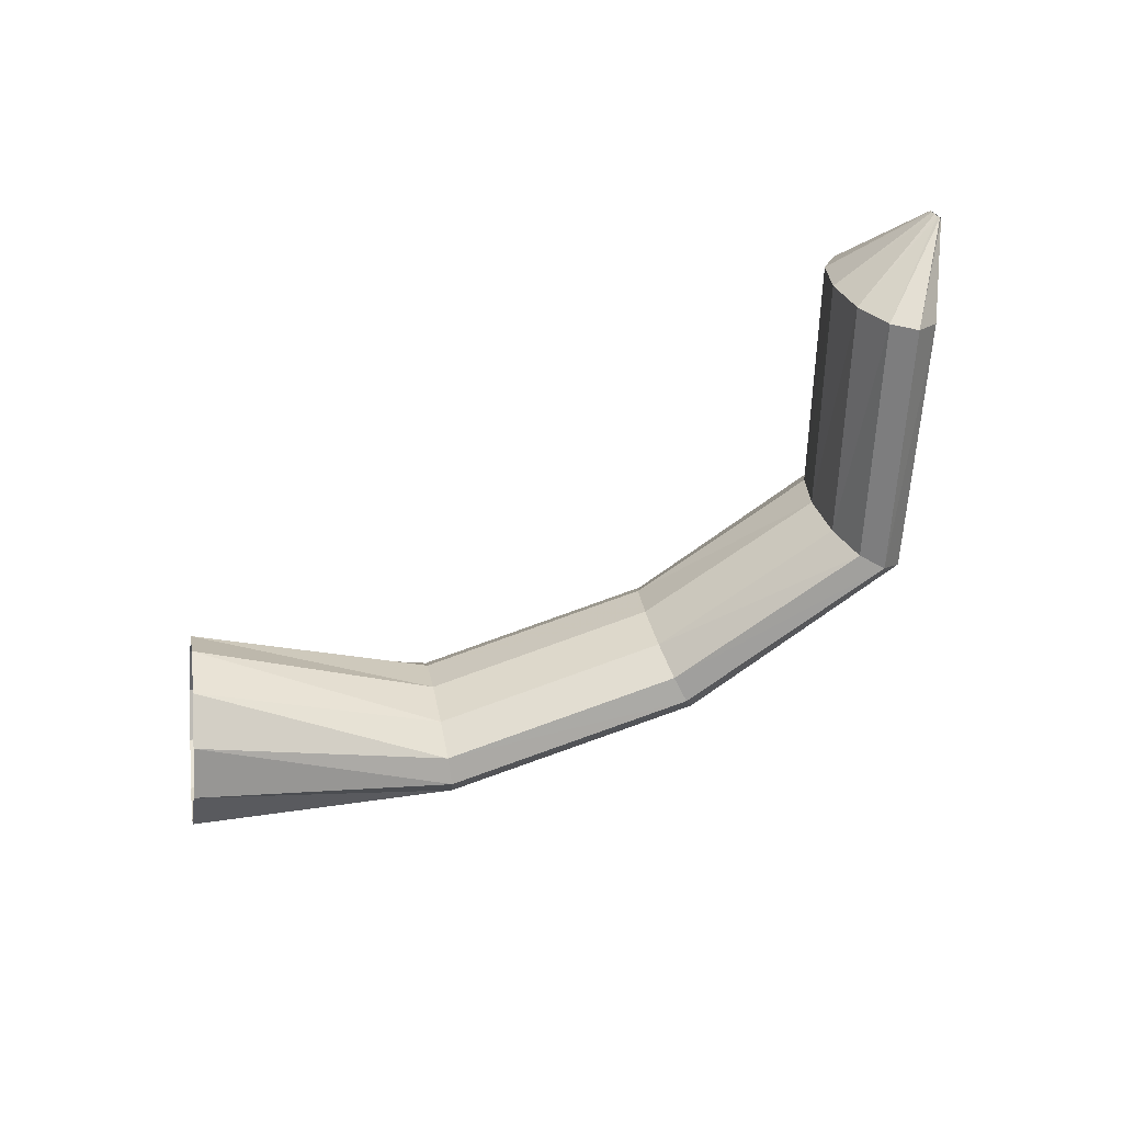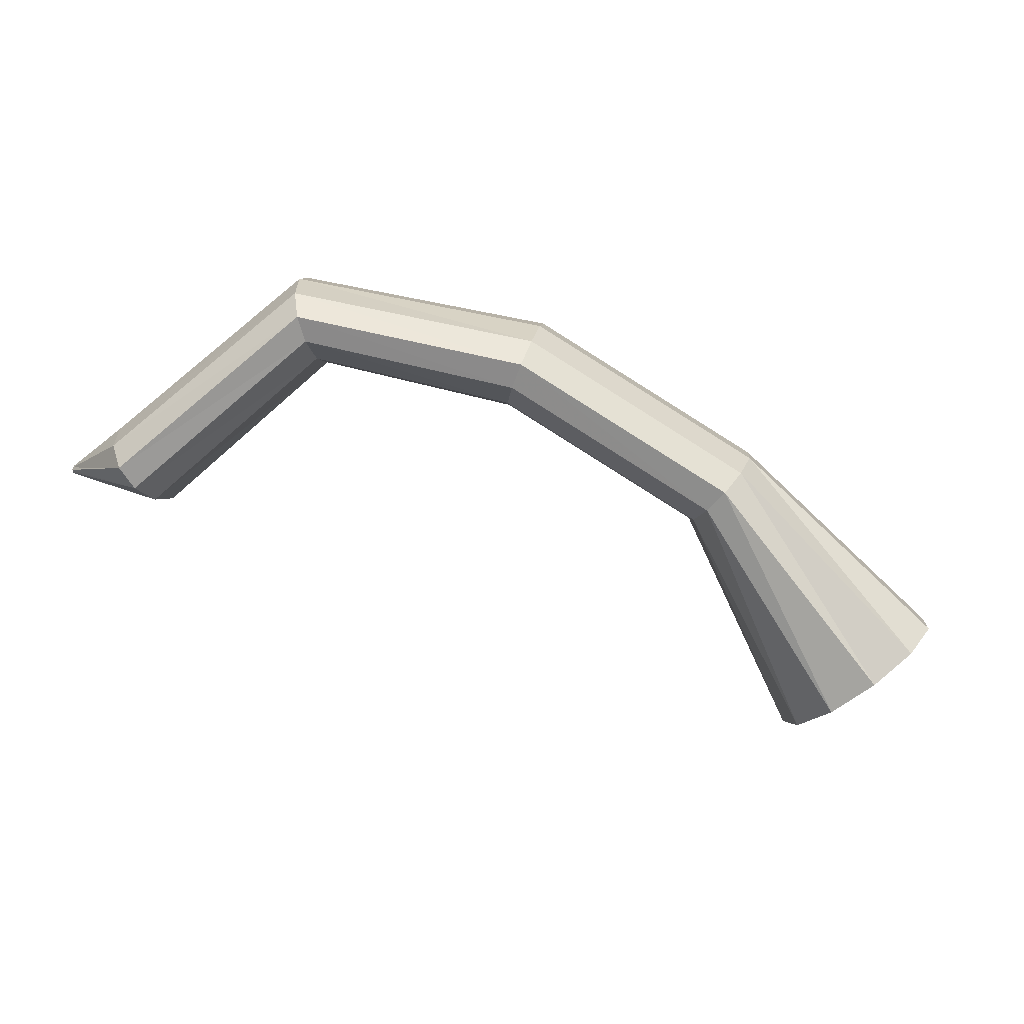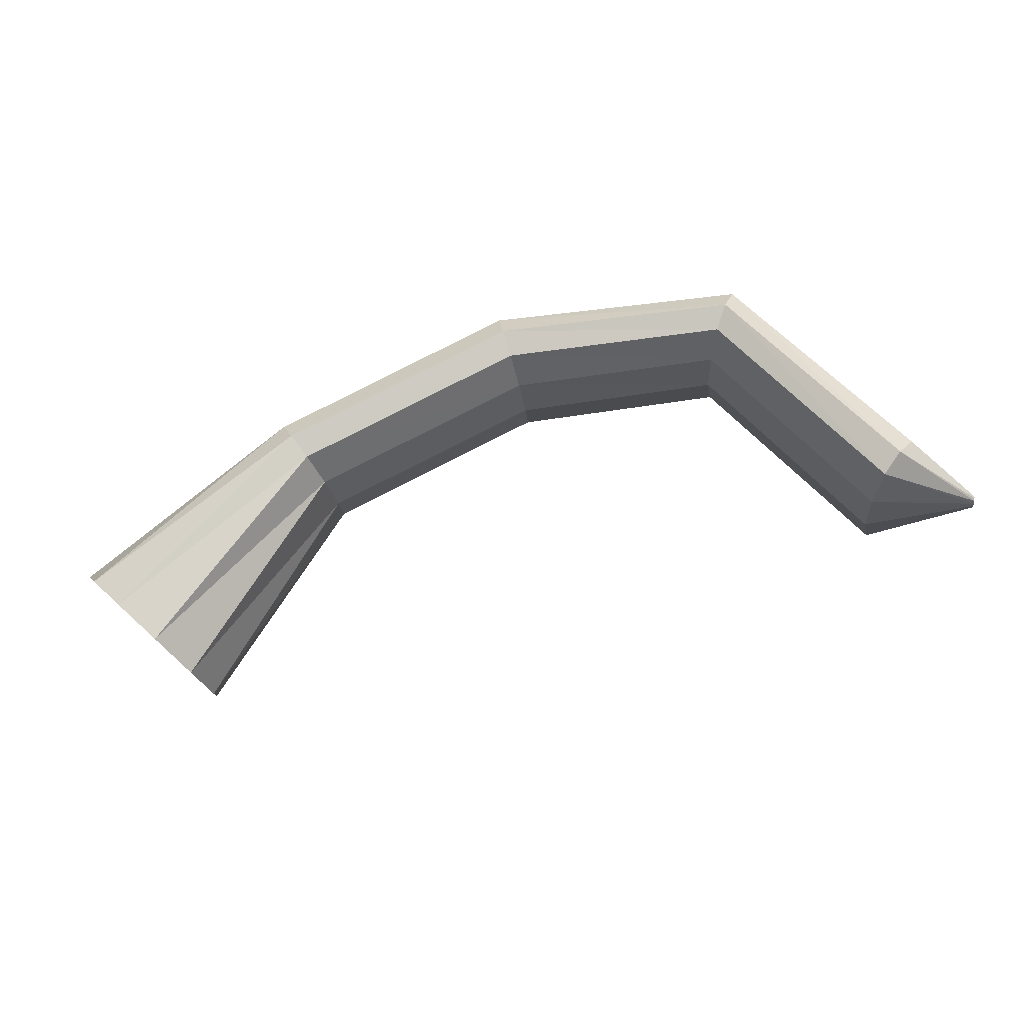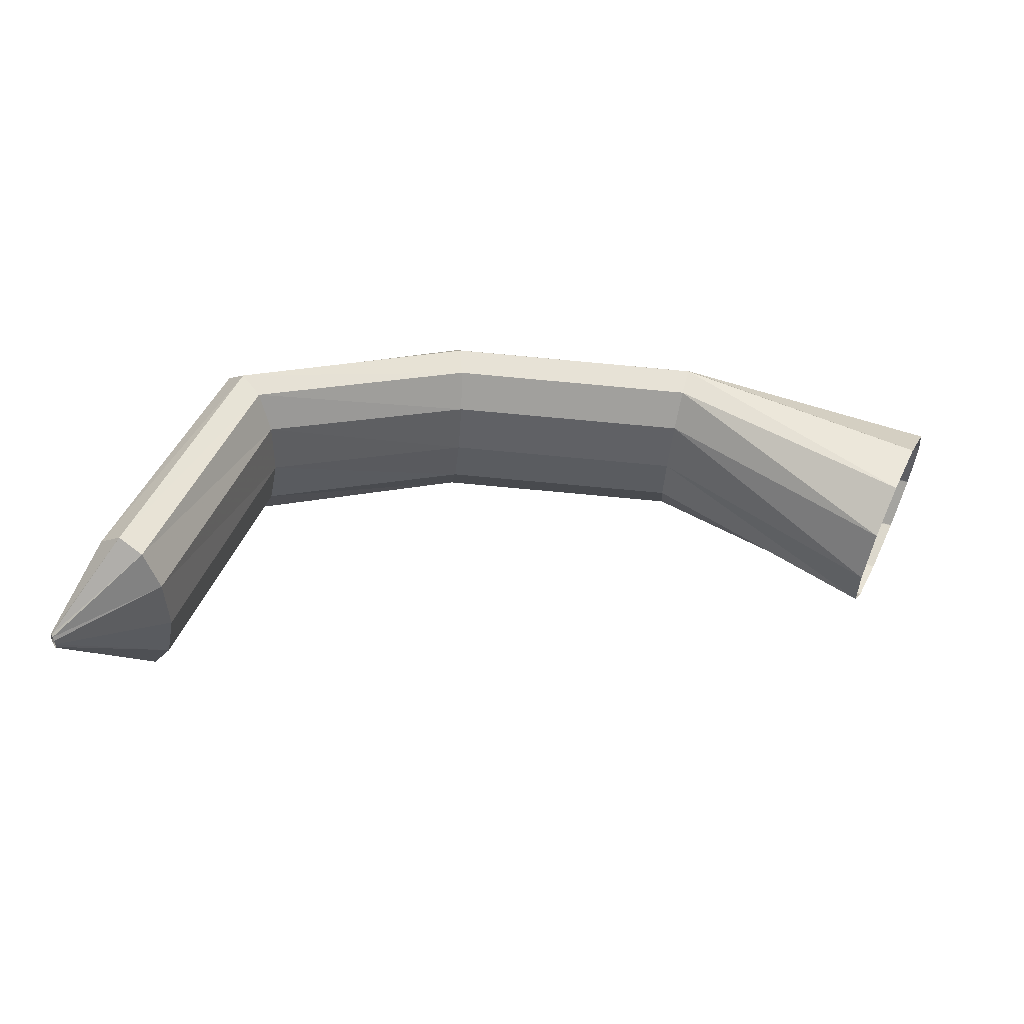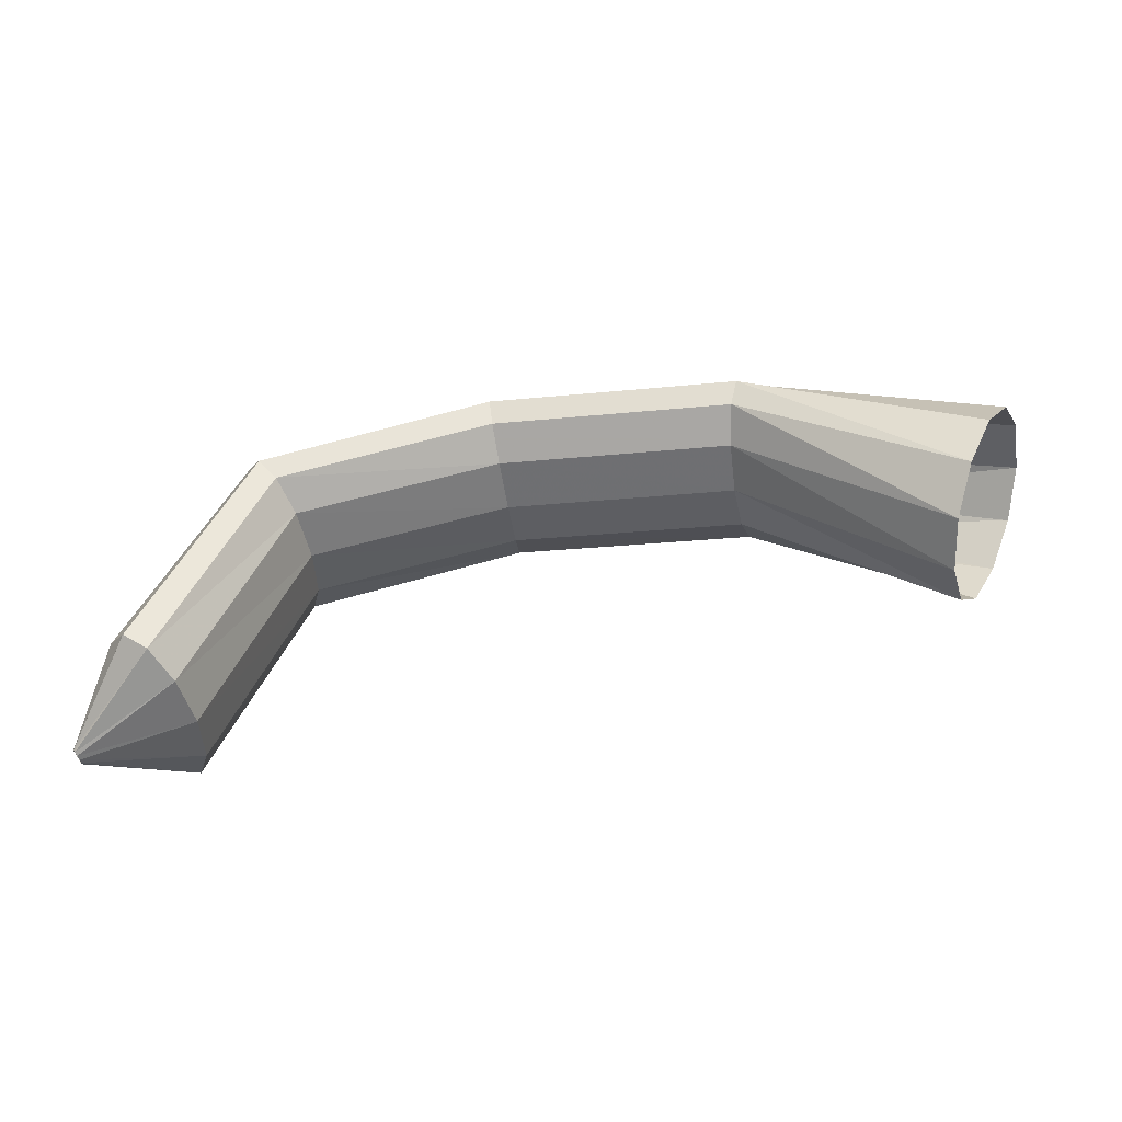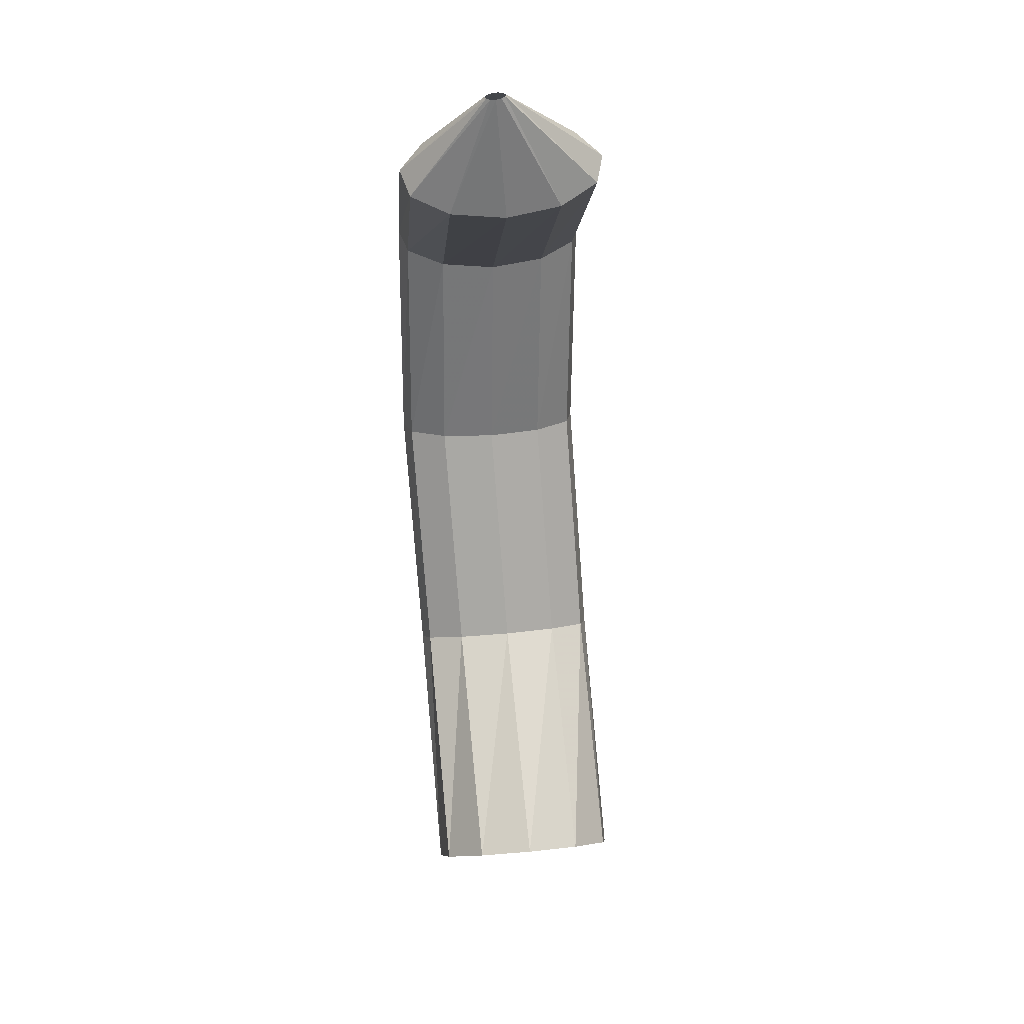
<metadata>
{"format":"obj","ext":"obj","renderer":"f3d","projection":"perspective","resolution":1024,"background":"white","views":[{"elev":-61.2,"azim":20.9,"up":"+Z"},{"elev":-72.7,"azim":153.3,"up":"+Z"},{"elev":62.1,"azim":-20.7,"up":"+Z"},{"elev":-36.6,"azim":166.7,"up":"+Y"},{"elev":-42.6,"azim":-179.9,"up":"+Y"},{"elev":-71.7,"azim":84.2,"up":"+Y"}]}
</metadata>
<code>
g tube1
v 170.1 163 137.4
v 170.1 163.9 134.8
v 169.5 166 133
v 168.3 168.6 132.7
v 167 170.8 133.9
v 166 171.9 136.2
v 165.5 171.6 139
v 165.8 170 141.3
v 166.8 167.6 142.4
v 168.1 165.2 142
v 169.3 163.4 140.1
v 170.1 163 137.4
v 180.2 170.7 139.8
v 180.5 171.4 137.1
v 180.5 172.6 135.4
v 180.2 174 135.1
v 179.7 175.1 136.3
v 179.1 175.6 138.6
v 178.6 175.3 141.4
v 178.4 174.4 143.7
v 178.6 173 144.8
v 179 171.7 144.3
v 179.6 170.9 142.5
v 180.2 170.7 139.8
v 192 171.6 141.9
v 192.4 172.2 139.3
v 192.8 173.5 137.6
v 192.9 174.9 137.3
v 192.9 176 138.6
v 192.6 176.6 141
v 192.2 176.3 143.8
v 191.8 175.3 146.1
v 191.5 174 147.1
v 191.5 172.6 146.5
v 191.6 171.7 144.6
v 192 171.6 141.9
v 202.3 169 142.8
v 202.9 169.5 140.2
v 203.9 170.5 138.6
v 204.8 171.6 138.4
v 205.5 172.4 139.8
v 205.7 172.7 142.2
v 205.3 172.4 145
v 204.5 171.6 147.2
v 203.5 170.6 148.2
v 202.6 169.6 147.5
v 202.2 169 145.5
v 202.3 169 142.8
v 206.9 157.7 142.5
v 207.7 158.1 139.9
v 208.8 158.8 138.3
v 210.1 159.5 138.1
v 211 160.1 139.5
v 211.2 160.3 142
v 210.8 160.1 144.7
v 209.7 159.5 146.9
v 208.5 158.8 147.9
v 207.4 158.1 147.2
v 206.8 157.7 145.2
v 206.9 157.7 142.5
v 212.6 156.2 143.5
v 212.6 156.2 143.3
v 212.7 156.3 143.1
v 212.8 156.4 143.1
v 212.9 156.5 143.2
v 212.9 156.6 143.5
v 212.8 156.6 143.8
v 212.7 156.5 144
v 212.6 156.4 144.1
v 212.5 156.3 144
v 212.5 156.2 143.8
v 212.6 156.2 143.5
f 1 2 14
f 14 13 1
f 2 3 15
f 15 14 2
f 3 4 16
f 16 15 3
f 4 5 17
f 17 16 4
f 5 6 18
f 18 17 5
f 6 7 19
f 19 18 6
f 7 8 20
f 20 19 7
f 8 9 21
f 21 20 8
f 9 10 22
f 22 21 9
f 10 11 23
f 23 22 10
f 11 12 24
f 24 23 11
f 13 14 26
f 26 25 13
f 14 15 27
f 27 26 14
f 15 16 28
f 28 27 15
f 16 17 29
f 29 28 16
f 17 18 30
f 30 29 17
f 18 19 31
f 31 30 18
f 19 20 32
f 32 31 19
f 20 21 33
f 33 32 20
f 21 22 34
f 34 33 21
f 22 23 35
f 35 34 22
f 23 24 36
f 36 35 23
f 25 26 38
f 38 37 25
f 26 27 39
f 39 38 26
f 27 28 40
f 40 39 27
f 28 29 41
f 41 40 28
f 29 30 42
f 42 41 29
f 30 31 43
f 43 42 30
f 31 32 44
f 44 43 31
f 32 33 45
f 45 44 32
f 33 34 46
f 46 45 33
f 34 35 47
f 47 46 34
f 35 36 48
f 48 47 35
f 37 38 50
f 50 49 37
f 38 39 51
f 51 50 38
f 39 40 52
f 52 51 39
f 40 41 53
f 53 52 40
f 41 42 54
f 54 53 41
f 42 43 55
f 55 54 42
f 43 44 56
f 56 55 43
f 44 45 57
f 57 56 44
f 45 46 58
f 58 57 45
f 46 47 59
f 59 58 46
f 47 48 60
f 60 59 47
f 49 50 62
f 62 61 49
f 50 51 63
f 63 62 50
f 51 52 64
f 64 63 51
f 52 53 65
f 65 64 52
f 53 54 66
f 66 65 53
f 54 55 67
f 67 66 54
f 55 56 68
f 68 67 55
f 56 57 69
f 69 68 56
f 57 58 70
f 70 69 57
f 58 59 71
f 71 70 58
f 59 60 72
f 72 71 59

</code>
